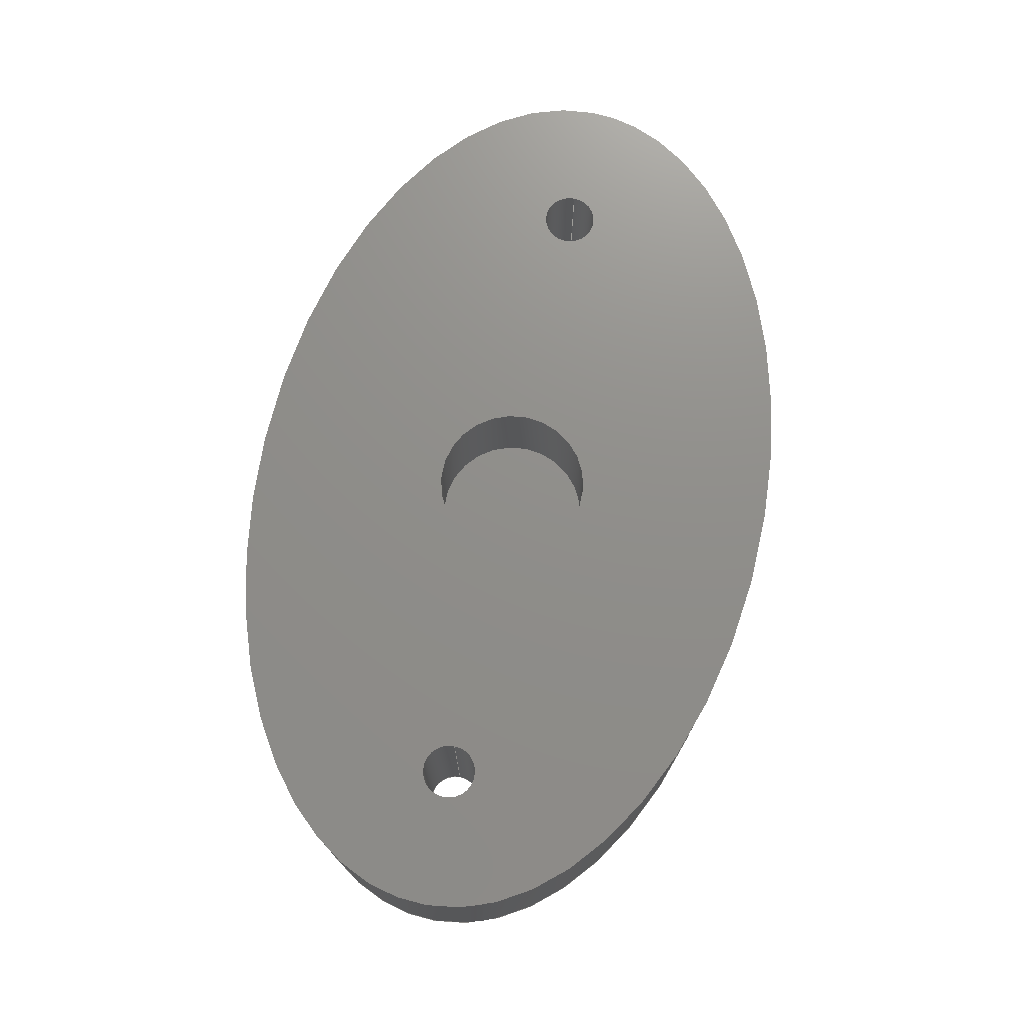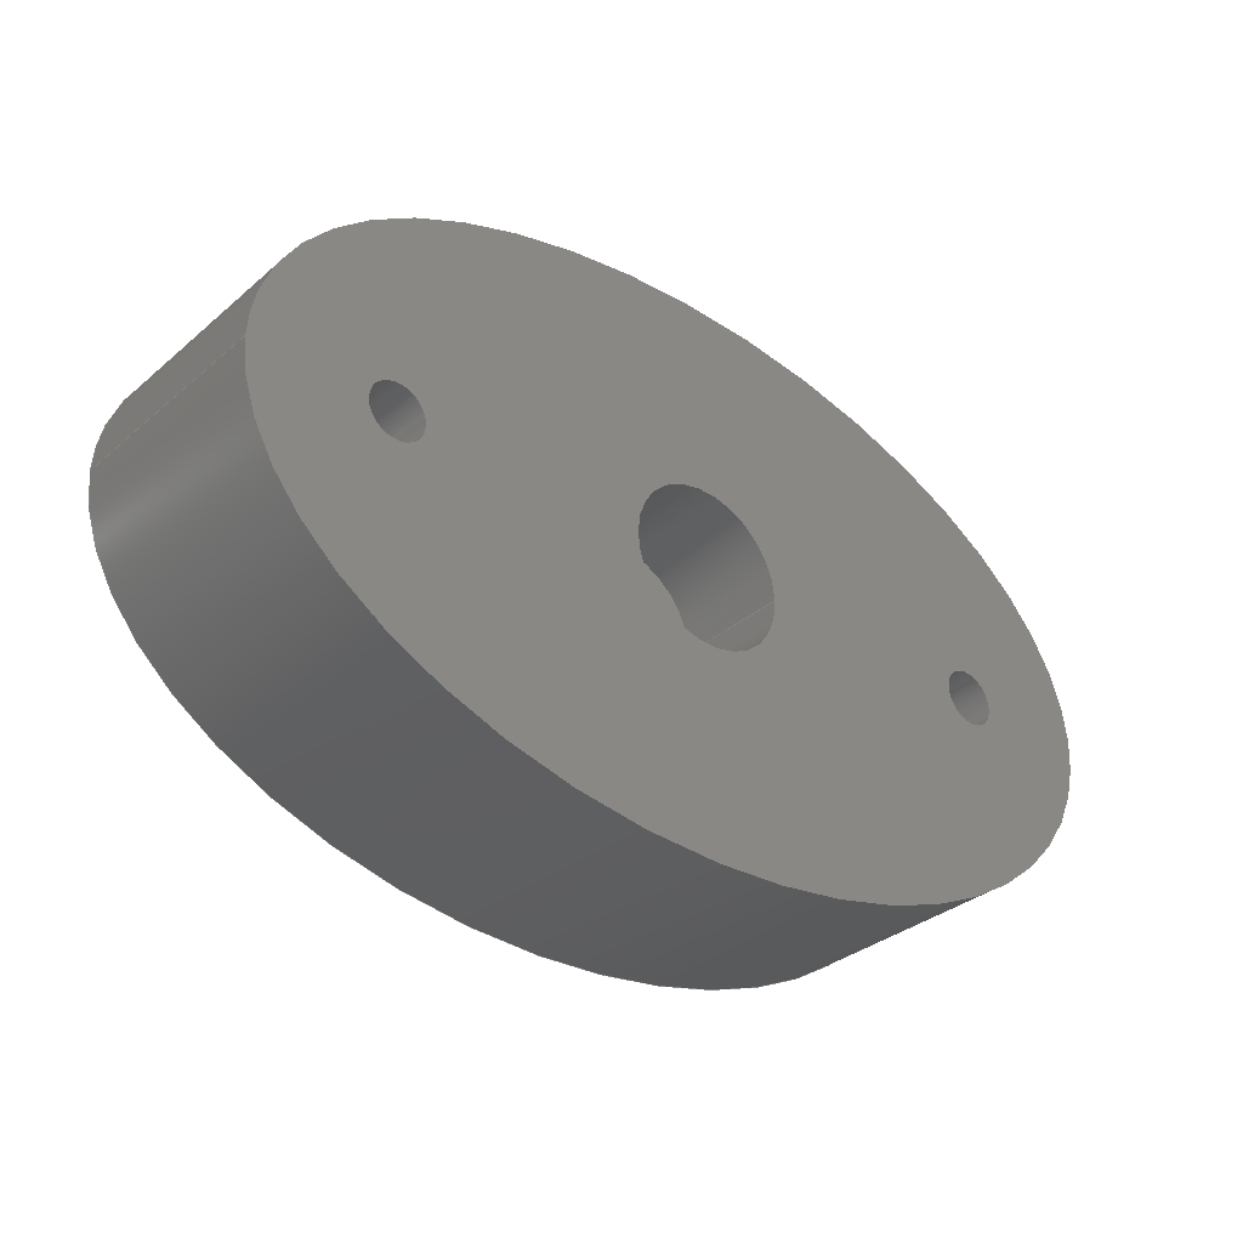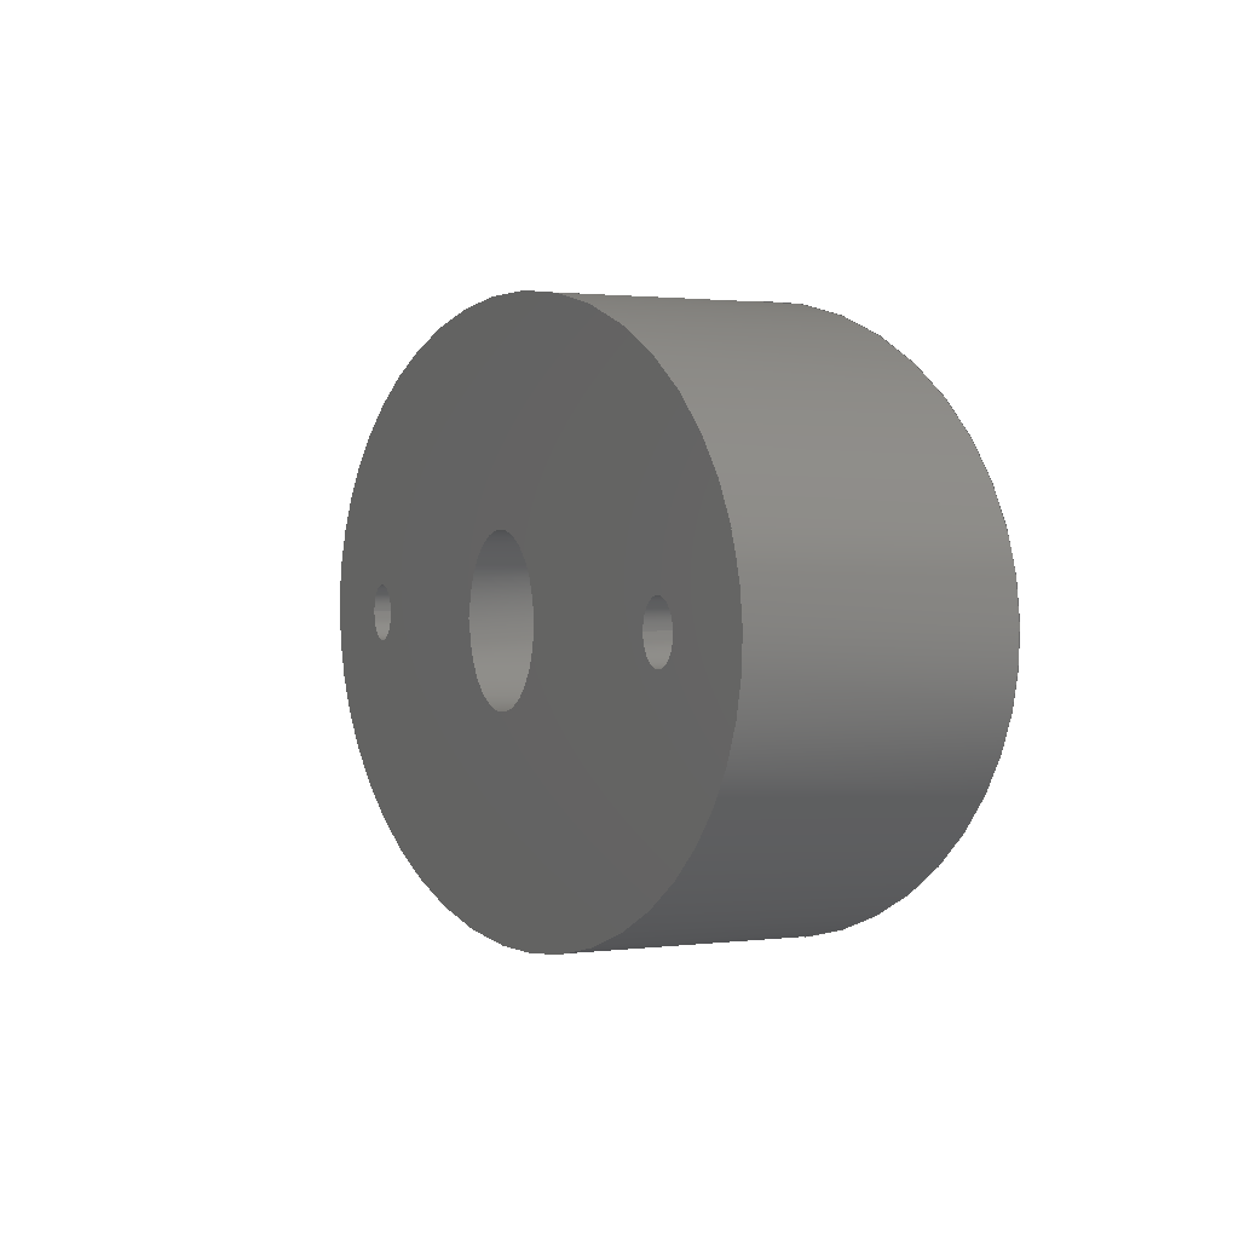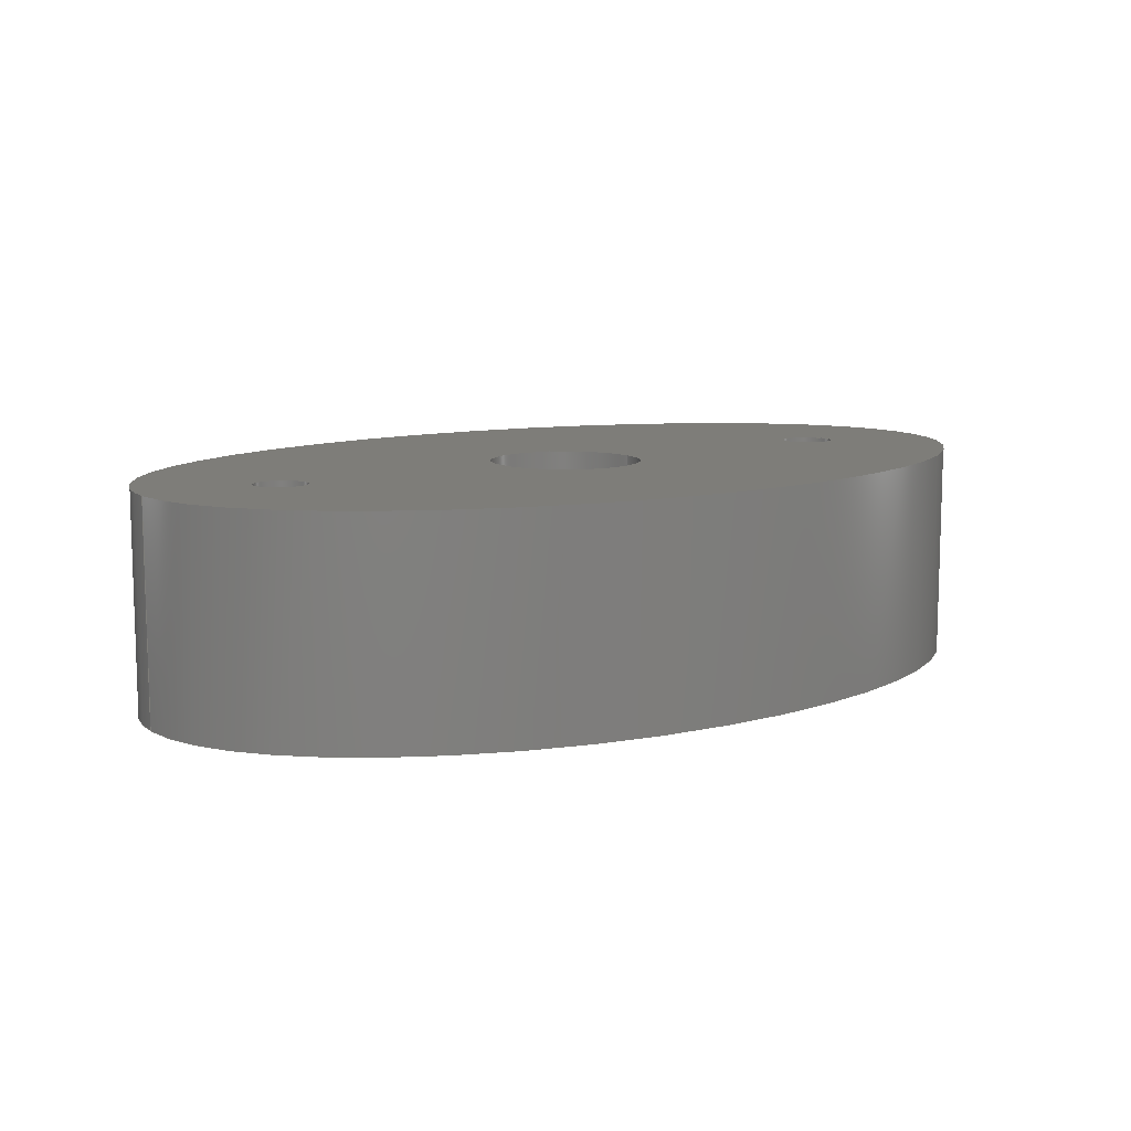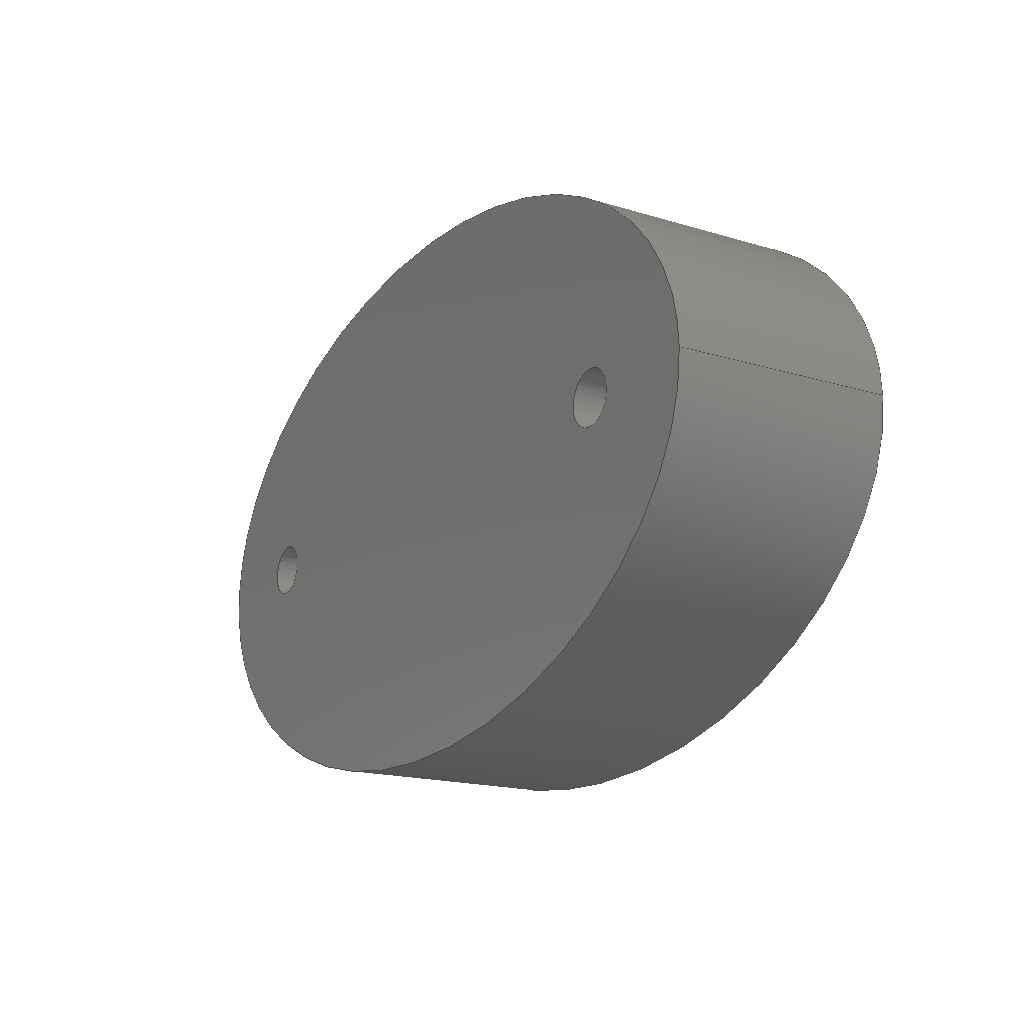
<metadata>
{"format":"step","ext":"step","renderer":"f3d","projection":"perspective","resolution":1024,"background":"white","views":[{"elev":73.4,"azim":101.8,"up":"+Z"},{"elev":-33.1,"azim":-40.9,"up":"+Y"},{"elev":1.6,"azim":66.4,"up":"+Y"},{"elev":10.3,"azim":-33.2,"up":"+Z"},{"elev":-17.8,"azim":-120.7,"up":"+Y"}]}
</metadata>
<code>
ISO-10303-21;
DATA;
#1=MECHANICAL_DESIGN_GEOMETRIC_PRESENTATION_REPRESENTATION('',(#4),#214);
#2=SHAPE_REPRESENTATION_RELATIONSHIP('SRR','None',#221,#3);
#3=ADVANCED_BREP_SHAPE_REPRESENTATION('',(#5),#213);
#4=STYLED_ITEM('',(#231),#5);
#5=MANIFOLD_SOLID_BREP('Body1',#104);
#6=FACE_BOUND('',#30,.T.);
#7=FACE_BOUND('',#31,.T.);
#8=FACE_BOUND('',#32,.T.);
#9=FACE_BOUND('',#34,.T.);
#10=FACE_BOUND('',#35,.T.);
#11=ELLIPSE('',#128,25,15);
#12=ELLIPSE('',#129,25,15);
#13=(
BOUNDED_SURFACE()
B_SPLINE_SURFACE(1,2,((#186,#187,#188,#189,#190,#191,#192,#193,#194),(#195,
#196,#197,#198,#199,#200,#201,#202,#203)),.UNSPECIFIED.,.F.,.T.,.F.)
B_SPLINE_SURFACE_WITH_KNOTS((2,2),(3,2,2,2,3),(0,0.48),(-3.142,
-1.571,0,1.571,3.142),.UNSPECIFIED.)
GEOMETRIC_REPRESENTATION_ITEM()
RATIONAL_B_SPLINE_SURFACE(((1,0.7071,1,0.7071,1,
0.7071,1,0.7071,1),(1,0.7071,1,0.7071,
1,0.7071,1,0.7071,1)))
REPRESENTATION_ITEM('')
SURFACE()
);
#14=PLANE('',#121);
#15=PLANE('',#130);
#16=PLANE('',#131);
#17=FACE_OUTER_BOUND('',#24,.T.);
#18=FACE_OUTER_BOUND('',#25,.T.);
#19=FACE_OUTER_BOUND('',#26,.T.);
#20=FACE_OUTER_BOUND('',#27,.T.);
#21=FACE_OUTER_BOUND('',#28,.T.);
#22=FACE_OUTER_BOUND('',#29,.T.);
#23=FACE_OUTER_BOUND('',#33,.T.);
#24=EDGE_LOOP('',(#70,#71,#72,#73));
#25=EDGE_LOOP('',(#74));
#26=EDGE_LOOP('',(#75,#76,#77,#78));
#27=EDGE_LOOP('',(#79,#80,#81,#82));
#28=EDGE_LOOP('',(#83,#84,#85,#86));
#29=EDGE_LOOP('',(#87));
#30=EDGE_LOOP('',(#88));
#31=EDGE_LOOP('',(#89));
#32=EDGE_LOOP('',(#90));
#33=EDGE_LOOP('',(#91));
#34=EDGE_LOOP('',(#92));
#35=EDGE_LOOP('',(#93));
#36=LINE('',#171,#40);
#37=LINE('',#178,#41);
#38=LINE('',#184,#42);
#39=LINE('',#207,#43);
#40=VECTOR('',#138,4.25);
#41=VECTOR('',#147,1.5);
#42=VECTOR('',#154,1.5);
#43=VECTOR('',#159,25);
#44=CIRCLE('',#119,4.25);
#45=CIRCLE('',#120,4.25);
#46=CIRCLE('',#123,1.5);
#47=CIRCLE('',#124,1.5);
#48=CIRCLE('',#126,1.5);
#49=CIRCLE('',#127,1.5);
#50=VERTEX_POINT('',#168);
#51=VERTEX_POINT('',#170);
#52=VERTEX_POINT('',#175);
#53=VERTEX_POINT('',#177);
#54=VERTEX_POINT('',#181);
#55=VERTEX_POINT('',#183);
#56=VERTEX_POINT('',#204);
#57=VERTEX_POINT('',#206);
#58=EDGE_CURVE('',#50,#50,#44,.T.);
#59=EDGE_CURVE('',#50,#51,#36,.T.);
#60=EDGE_CURVE('',#51,#51,#45,.T.);
#61=EDGE_CURVE('',#52,#52,#46,.T.);
#62=EDGE_CURVE('',#52,#53,#37,.T.);
#63=EDGE_CURVE('',#53,#53,#47,.T.);
#64=EDGE_CURVE('',#54,#54,#48,.T.);
#65=EDGE_CURVE('',#54,#55,#38,.T.);
#66=EDGE_CURVE('',#55,#55,#49,.T.);
#67=EDGE_CURVE('',#56,#56,#11,.T.);
#68=EDGE_CURVE('',#56,#57,#39,.T.);
#69=EDGE_CURVE('',#57,#57,#12,.T.);
#70=ORIENTED_EDGE('',*,*,#58,.F.);
#71=ORIENTED_EDGE('',*,*,#59,.T.);
#72=ORIENTED_EDGE('',*,*,#60,.T.);
#73=ORIENTED_EDGE('',*,*,#59,.F.);
#74=ORIENTED_EDGE('',*,*,#60,.F.);
#75=ORIENTED_EDGE('',*,*,#61,.F.);
#76=ORIENTED_EDGE('',*,*,#62,.T.);
#77=ORIENTED_EDGE('',*,*,#63,.T.);
#78=ORIENTED_EDGE('',*,*,#62,.F.);
#79=ORIENTED_EDGE('',*,*,#64,.F.);
#80=ORIENTED_EDGE('',*,*,#65,.T.);
#81=ORIENTED_EDGE('',*,*,#66,.T.);
#82=ORIENTED_EDGE('',*,*,#65,.F.);
#83=ORIENTED_EDGE('',*,*,#67,.F.);
#84=ORIENTED_EDGE('',*,*,#68,.T.);
#85=ORIENTED_EDGE('',*,*,#69,.T.);
#86=ORIENTED_EDGE('',*,*,#68,.F.);
#87=ORIENTED_EDGE('',*,*,#67,.T.);
#88=ORIENTED_EDGE('',*,*,#58,.T.);
#89=ORIENTED_EDGE('',*,*,#64,.T.);
#90=ORIENTED_EDGE('',*,*,#61,.T.);
#91=ORIENTED_EDGE('',*,*,#69,.F.);
#92=ORIENTED_EDGE('',*,*,#66,.F.);
#93=ORIENTED_EDGE('',*,*,#63,.F.);
#94=CYLINDRICAL_SURFACE('',#118,4.25);
#95=CYLINDRICAL_SURFACE('',#122,1.5);
#96=CYLINDRICAL_SURFACE('',#125,1.5);
#97=ADVANCED_FACE('',(#17),#94,.F.);
#98=ADVANCED_FACE('',(#18),#14,.T.);
#99=ADVANCED_FACE('',(#19),#95,.F.);
#100=ADVANCED_FACE('',(#20),#96,.F.);
#101=ADVANCED_FACE('',(#21),#13,.F.);
#102=ADVANCED_FACE('',(#22,#6,#7,#8),#15,.T.);
#103=ADVANCED_FACE('',(#23,#9,#10),#16,.F.);
#104=CLOSED_SHELL('',(#97,#98,#99,#100,#101,#102,#103));
#105=DERIVED_UNIT_ELEMENT(#107,1);
#106=DERIVED_UNIT_ELEMENT(#216,-3);
#107=(
MASS_UNIT()
NAMED_UNIT(*)
SI_UNIT(.KILO.,.GRAM.)
);
#108=DERIVED_UNIT((#105,#106));
#109=MEASURE_REPRESENTATION_ITEM('density measure',
POSITIVE_RATIO_MEASURE(800),#108);
#110=PROPERTY_DEFINITION_REPRESENTATION(#115,#112);
#111=PROPERTY_DEFINITION_REPRESENTATION(#116,#113);
#112=REPRESENTATION('material name',(#114),#213);
#113=REPRESENTATION('density',(#109),#213);
#114=DESCRIPTIVE_REPRESENTATION_ITEM('MDF Medium Density Fiberboard',
'MDF Medium Density Fiberboard');
#115=PROPERTY_DEFINITION('material property','material name',#223);
#116=PROPERTY_DEFINITION('material property','density of part',#223);
#117=AXIS2_PLACEMENT_3D('placement',#166,#132,#133);
#118=AXIS2_PLACEMENT_3D('',#167,#134,#135);
#119=AXIS2_PLACEMENT_3D('',#169,#136,#137);
#120=AXIS2_PLACEMENT_3D('',#172,#139,#140);
#121=AXIS2_PLACEMENT_3D('',#173,#141,#142);
#122=AXIS2_PLACEMENT_3D('',#174,#143,#144);
#123=AXIS2_PLACEMENT_3D('',#176,#145,#146);
#124=AXIS2_PLACEMENT_3D('',#179,#148,#149);
#125=AXIS2_PLACEMENT_3D('',#180,#150,#151);
#126=AXIS2_PLACEMENT_3D('',#182,#152,#153);
#127=AXIS2_PLACEMENT_3D('',#185,#155,#156);
#128=AXIS2_PLACEMENT_3D('',#205,#157,#158);
#129=AXIS2_PLACEMENT_3D('',#208,#160,#161);
#130=AXIS2_PLACEMENT_3D('',#209,#162,#163);
#131=AXIS2_PLACEMENT_3D('',#210,#164,#165);
#132=DIRECTION('axis',(0,0,1));
#133=DIRECTION('refdir',(1,0,0));
#134=DIRECTION('center_axis',(0,0,-1));
#135=DIRECTION('ref_axis',(-1,0,0));
#136=DIRECTION('center_axis',(0,0,-1));
#137=DIRECTION('ref_axis',(-1,0,0));
#138=DIRECTION('',(0,0,-1));
#139=DIRECTION('center_axis',(0,0,-1));
#140=DIRECTION('ref_axis',(-1,0,0));
#141=DIRECTION('center_axis',(0,0,1));
#142=DIRECTION('ref_axis',(-1,0,0));
#143=DIRECTION('center_axis',(0,0,1));
#144=DIRECTION('ref_axis',(1,0,0));
#145=DIRECTION('center_axis',(0,0,-1));
#146=DIRECTION('ref_axis',(1,0,0));
#147=DIRECTION('',(0,0,-1));
#148=DIRECTION('center_axis',(0,0,-1));
#149=DIRECTION('ref_axis',(1,0,0));
#150=DIRECTION('center_axis',(0,0,1));
#151=DIRECTION('ref_axis',(1,0,0));
#152=DIRECTION('center_axis',(0,0,-1));
#153=DIRECTION('ref_axis',(1,0,0));
#154=DIRECTION('',(0,0,-1));
#155=DIRECTION('center_axis',(0,0,-1));
#156=DIRECTION('ref_axis',(1,0,0));
#157=DIRECTION('center_axis',(0,0,1));
#158=DIRECTION('ref_axis',(1,0,0));
#159=DIRECTION('',(0,0,-1));
#160=DIRECTION('center_axis',(0,0,1));
#161=DIRECTION('ref_axis',(1,0,0));
#162=DIRECTION('center_axis',(0,0,1));
#163=DIRECTION('ref_axis',(1,0,0));
#164=DIRECTION('center_axis',(0,0,1));
#165=DIRECTION('ref_axis',(1,0,0));
#166=CARTESIAN_POINT('',(0,0,0));
#167=CARTESIAN_POINT('Origin',(0,0,12));
#168=CARTESIAN_POINT('',(4.25,5.205e-16,12));
#169=CARTESIAN_POINT('Origin',(0,0,12));
#170=CARTESIAN_POINT('',(4.25,5.205e-16,6));
#171=CARTESIAN_POINT('',(4.25,-5.205e-16,12));
#172=CARTESIAN_POINT('Origin',(0,0,6));
#173=CARTESIAN_POINT('Origin',(0,0,6));
#174=CARTESIAN_POINT('Origin',(-17.5,0,0));
#175=CARTESIAN_POINT('',(-19,-1.837e-16,12));
#176=CARTESIAN_POINT('Origin',(-17.5,0,12));
#177=CARTESIAN_POINT('',(-19,-1.837e-16,0));
#178=CARTESIAN_POINT('',(-19,-1.837e-16,0));
#179=CARTESIAN_POINT('Origin',(-17.5,0,0));
#180=CARTESIAN_POINT('Origin',(17.5,0,0));
#181=CARTESIAN_POINT('',(16,-1.837e-16,12));
#182=CARTESIAN_POINT('Origin',(17.5,0,12));
#183=CARTESIAN_POINT('',(16,-1.837e-16,0));
#184=CARTESIAN_POINT('',(16,-1.837e-16,0));
#185=CARTESIAN_POINT('Origin',(17.5,0,0));
#186=CARTESIAN_POINT('Ctrl Pts',(-25,0,0));
#187=CARTESIAN_POINT('Ctrl Pts',(-25,-15,0));
#188=CARTESIAN_POINT('Ctrl Pts',(0,-15,0));
#189=CARTESIAN_POINT('Ctrl Pts',(25,-15,0));
#190=CARTESIAN_POINT('Ctrl Pts',(25,0,0));
#191=CARTESIAN_POINT('Ctrl Pts',(25,15,0));
#192=CARTESIAN_POINT('Ctrl Pts',(0,15,0));
#193=CARTESIAN_POINT('Ctrl Pts',(-25,15,0));
#194=CARTESIAN_POINT('Ctrl Pts',(-25,0,0));
#195=CARTESIAN_POINT('Ctrl Pts',(-25,0,12));
#196=CARTESIAN_POINT('Ctrl Pts',(-25,-15,12));
#197=CARTESIAN_POINT('Ctrl Pts',(0,-15,12));
#198=CARTESIAN_POINT('Ctrl Pts',(25,-15,12));
#199=CARTESIAN_POINT('Ctrl Pts',(25,0,12));
#200=CARTESIAN_POINT('Ctrl Pts',(25,15,12));
#201=CARTESIAN_POINT('Ctrl Pts',(0,15,12));
#202=CARTESIAN_POINT('Ctrl Pts',(-25,15,12));
#203=CARTESIAN_POINT('Ctrl Pts',(-25,0,12));
#204=CARTESIAN_POINT('',(-25,-1.837e-15,12));
#205=CARTESIAN_POINT('Origin',(0,0,12));
#206=CARTESIAN_POINT('',(-25,-1.837e-15,0));
#207=CARTESIAN_POINT('',(-25,-1.837e-15,0));
#208=CARTESIAN_POINT('Origin',(0,0,0));
#209=CARTESIAN_POINT('Origin',(0,0,12));
#210=CARTESIAN_POINT('Origin',(0,0,0));
#211=UNCERTAINTY_MEASURE_WITH_UNIT(LENGTH_MEASURE(0.01),#215,
'DISTANCE_ACCURACY_VALUE',
'Maximum model space distance between geometric entities at asserted c
onnectivities');
#212=UNCERTAINTY_MEASURE_WITH_UNIT(LENGTH_MEASURE(0.01),#215,
'DISTANCE_ACCURACY_VALUE',
'Maximum model space distance between geometric entities at asserted c
onnectivities');
#213=(
GEOMETRIC_REPRESENTATION_CONTEXT(3)
GLOBAL_UNCERTAINTY_ASSIGNED_CONTEXT((#211))
GLOBAL_UNIT_ASSIGNED_CONTEXT((#215,#217,#218))
REPRESENTATION_CONTEXT('','3D')
);
#214=(
GEOMETRIC_REPRESENTATION_CONTEXT(3)
GLOBAL_UNCERTAINTY_ASSIGNED_CONTEXT((#212))
GLOBAL_UNIT_ASSIGNED_CONTEXT((#215,#217,#218))
REPRESENTATION_CONTEXT('','3D')
);
#215=(
LENGTH_UNIT()
NAMED_UNIT(*)
SI_UNIT(.MILLI.,.METRE.)
);
#216=(
LENGTH_UNIT()
NAMED_UNIT(*)
SI_UNIT($,.METRE.)
);
#217=(
NAMED_UNIT(*)
PLANE_ANGLE_UNIT()
SI_UNIT($,.RADIAN.)
);
#218=(
NAMED_UNIT(*)
SI_UNIT($,.STERADIAN.)
SOLID_ANGLE_UNIT()
);
#219=SHAPE_DEFINITION_REPRESENTATION(#220,#221);
#220=PRODUCT_DEFINITION_SHAPE('',$,#223);
#221=SHAPE_REPRESENTATION('',(#117),#213);
#222=PRODUCT_DEFINITION_CONTEXT('part definition',#227,'design');
#223=PRODUCT_DEFINITION('Baffle elipse support bottom',
'Baffle elipse support bottom v3',#224,#222);
#224=PRODUCT_DEFINITION_FORMATION('',$,#229);
#225=PRODUCT_RELATED_PRODUCT_CATEGORY('Baffle elipse support bottom v3',
'Baffle elipse support bottom v3',(#229));
#226=APPLICATION_PROTOCOL_DEFINITION('international standard',
'automotive_design',2009,#227);
#227=APPLICATION_CONTEXT(
'Core Data for Automotive Mechanical Design Process');
#228=PRODUCT_CONTEXT('part definition',#227,'mechanical');
#229=PRODUCT('Baffle elipse support bottom',
'Baffle elipse support bottom v3',$,(#228));
#230=PRESENTATION_STYLE_ASSIGNMENT((#232));
#231=PRESENTATION_STYLE_ASSIGNMENT((#233));
#232=SURFACE_STYLE_USAGE(.BOTH.,#234);
#233=SURFACE_STYLE_USAGE(.BOTH.,#235);
#234=SURFACE_SIDE_STYLE('',(#236));
#235=SURFACE_SIDE_STYLE('',(#237));
#236=SURFACE_STYLE_FILL_AREA(#238);
#237=SURFACE_STYLE_FILL_AREA(#239);
#238=FILL_AREA_STYLE('Surface - Matte',(#240));
#239=FILL_AREA_STYLE('MDF Board',(#241));
#240=FILL_AREA_STYLE_COLOUR('Surface - Matte',#242);
#241=FILL_AREA_STYLE_COLOUR('MDF Board',#243);
#242=COLOUR_RGB('Surface - Matte',0.702,0.702,0.702);
#243=COLOUR_RGB('MDF Board',0,0,0);
ENDSEC;
END-ISO-10303-21;

</code>
